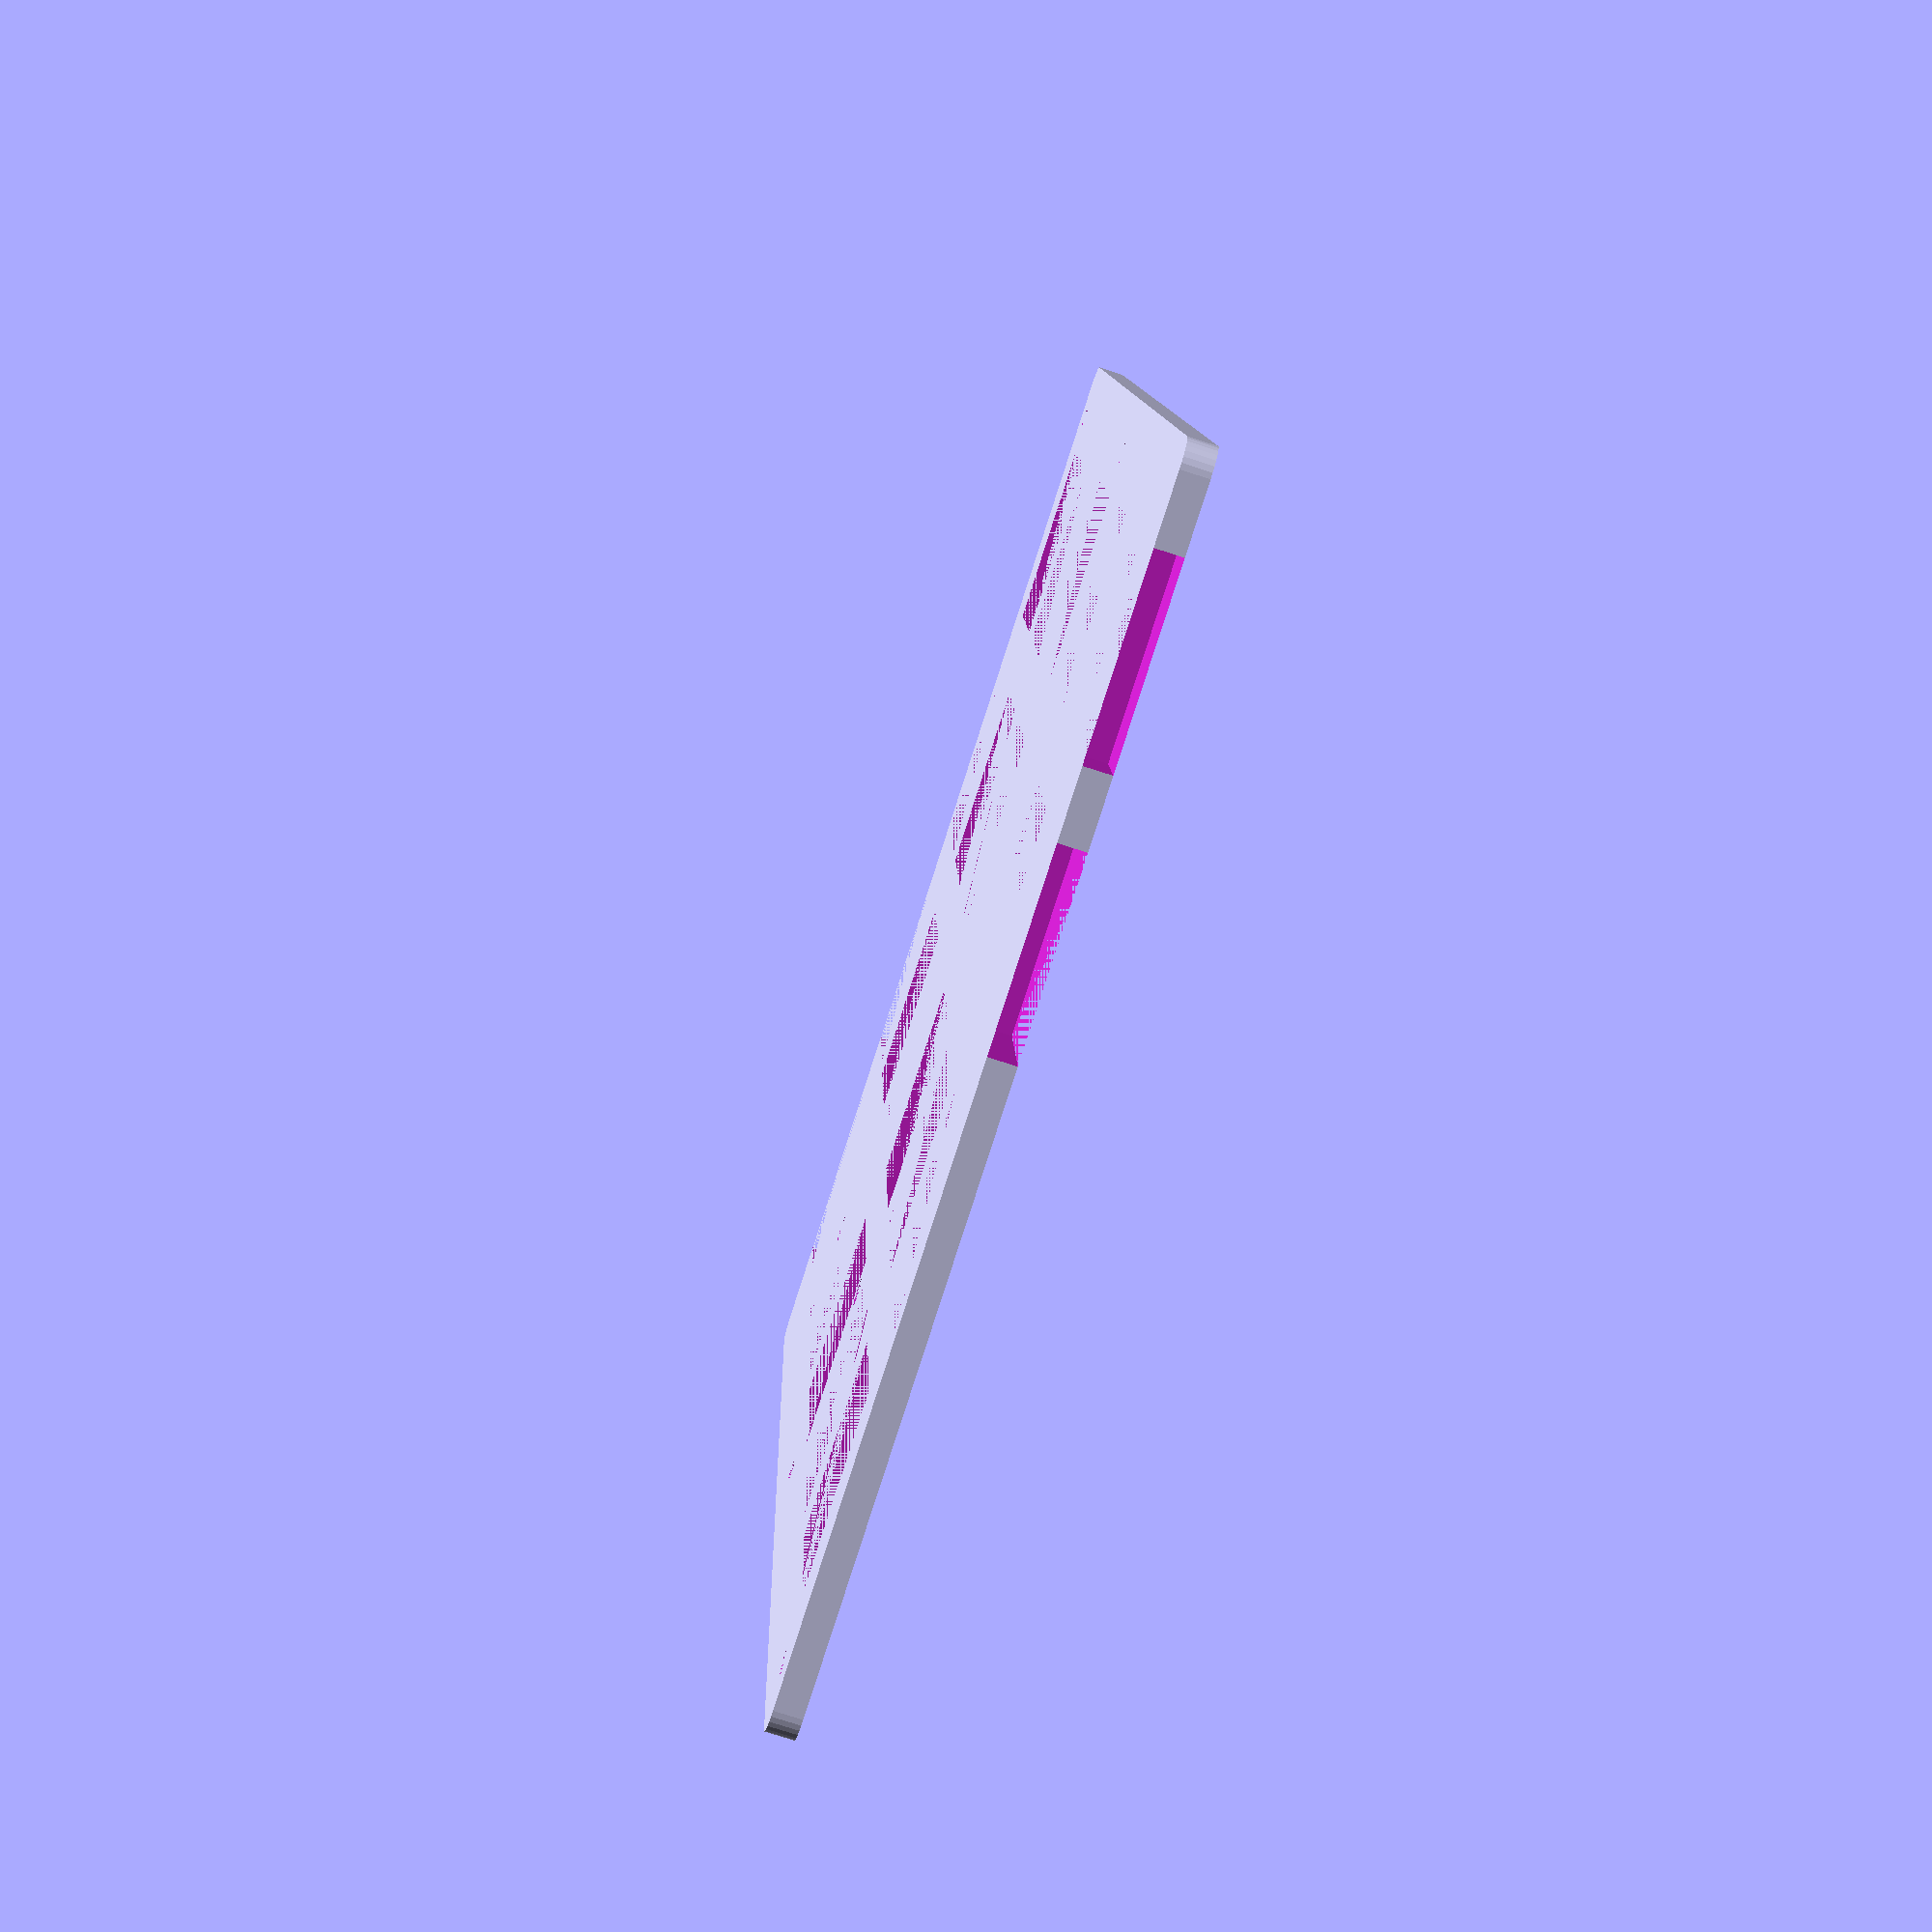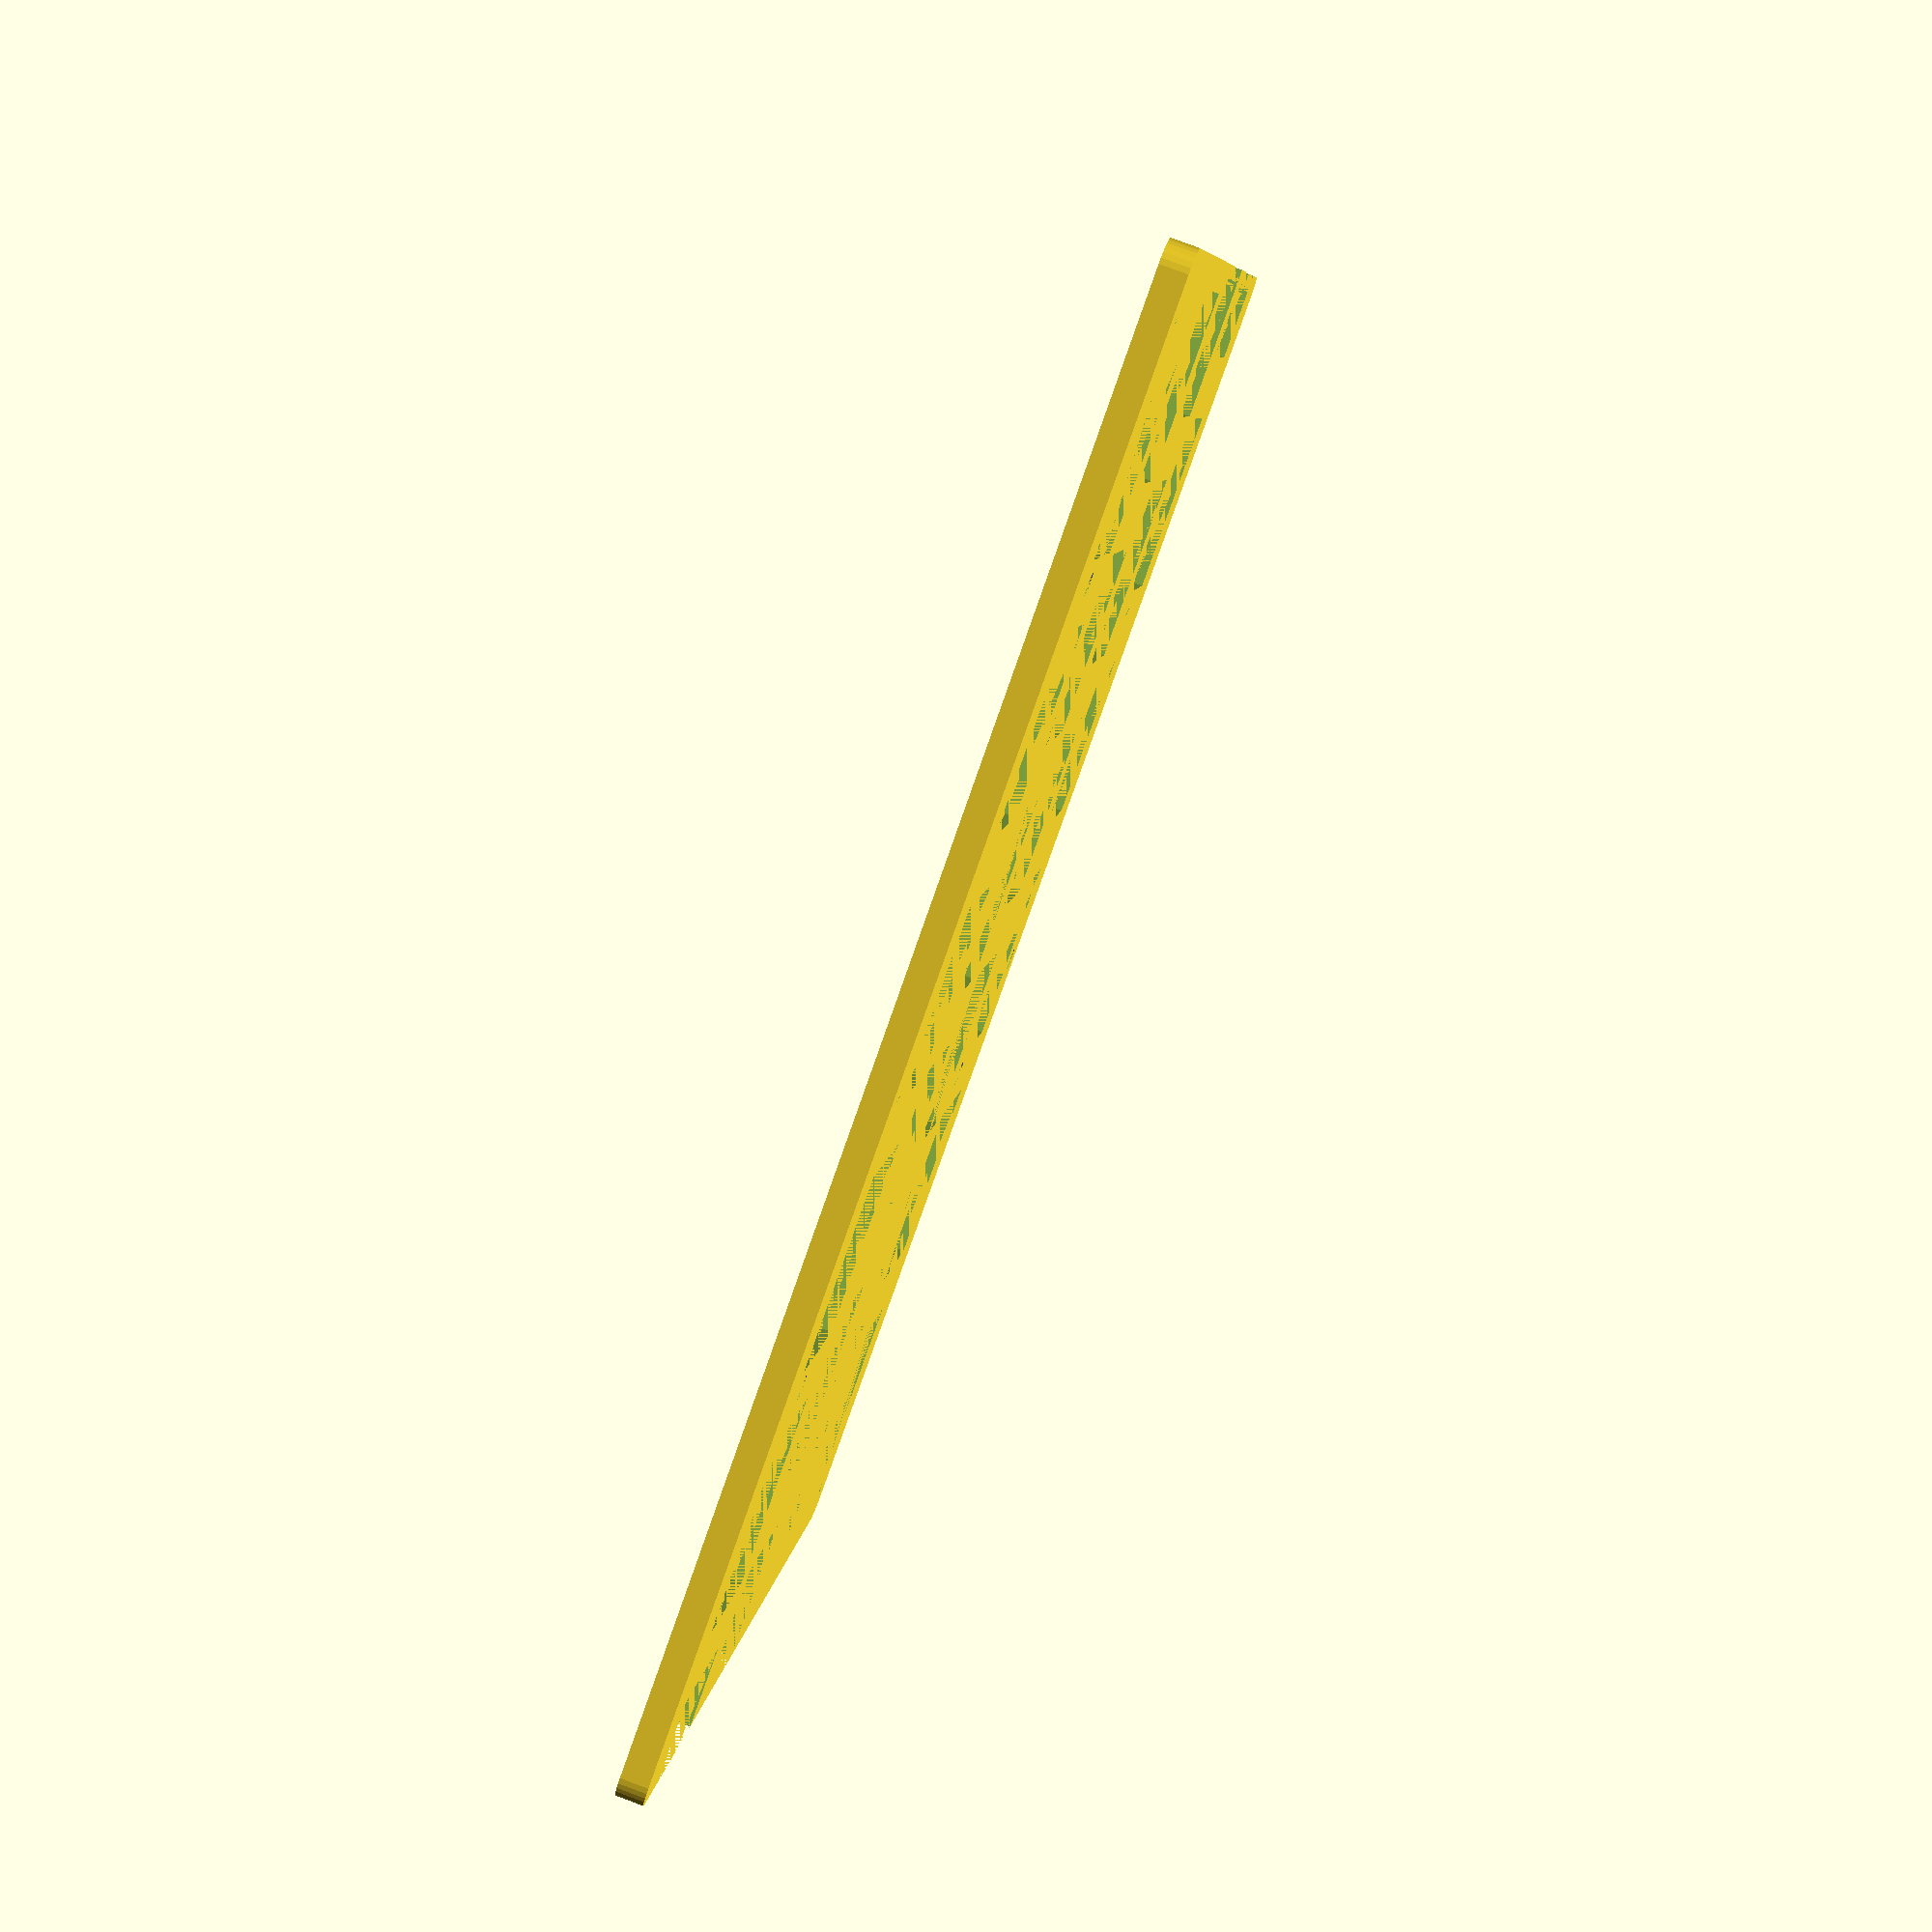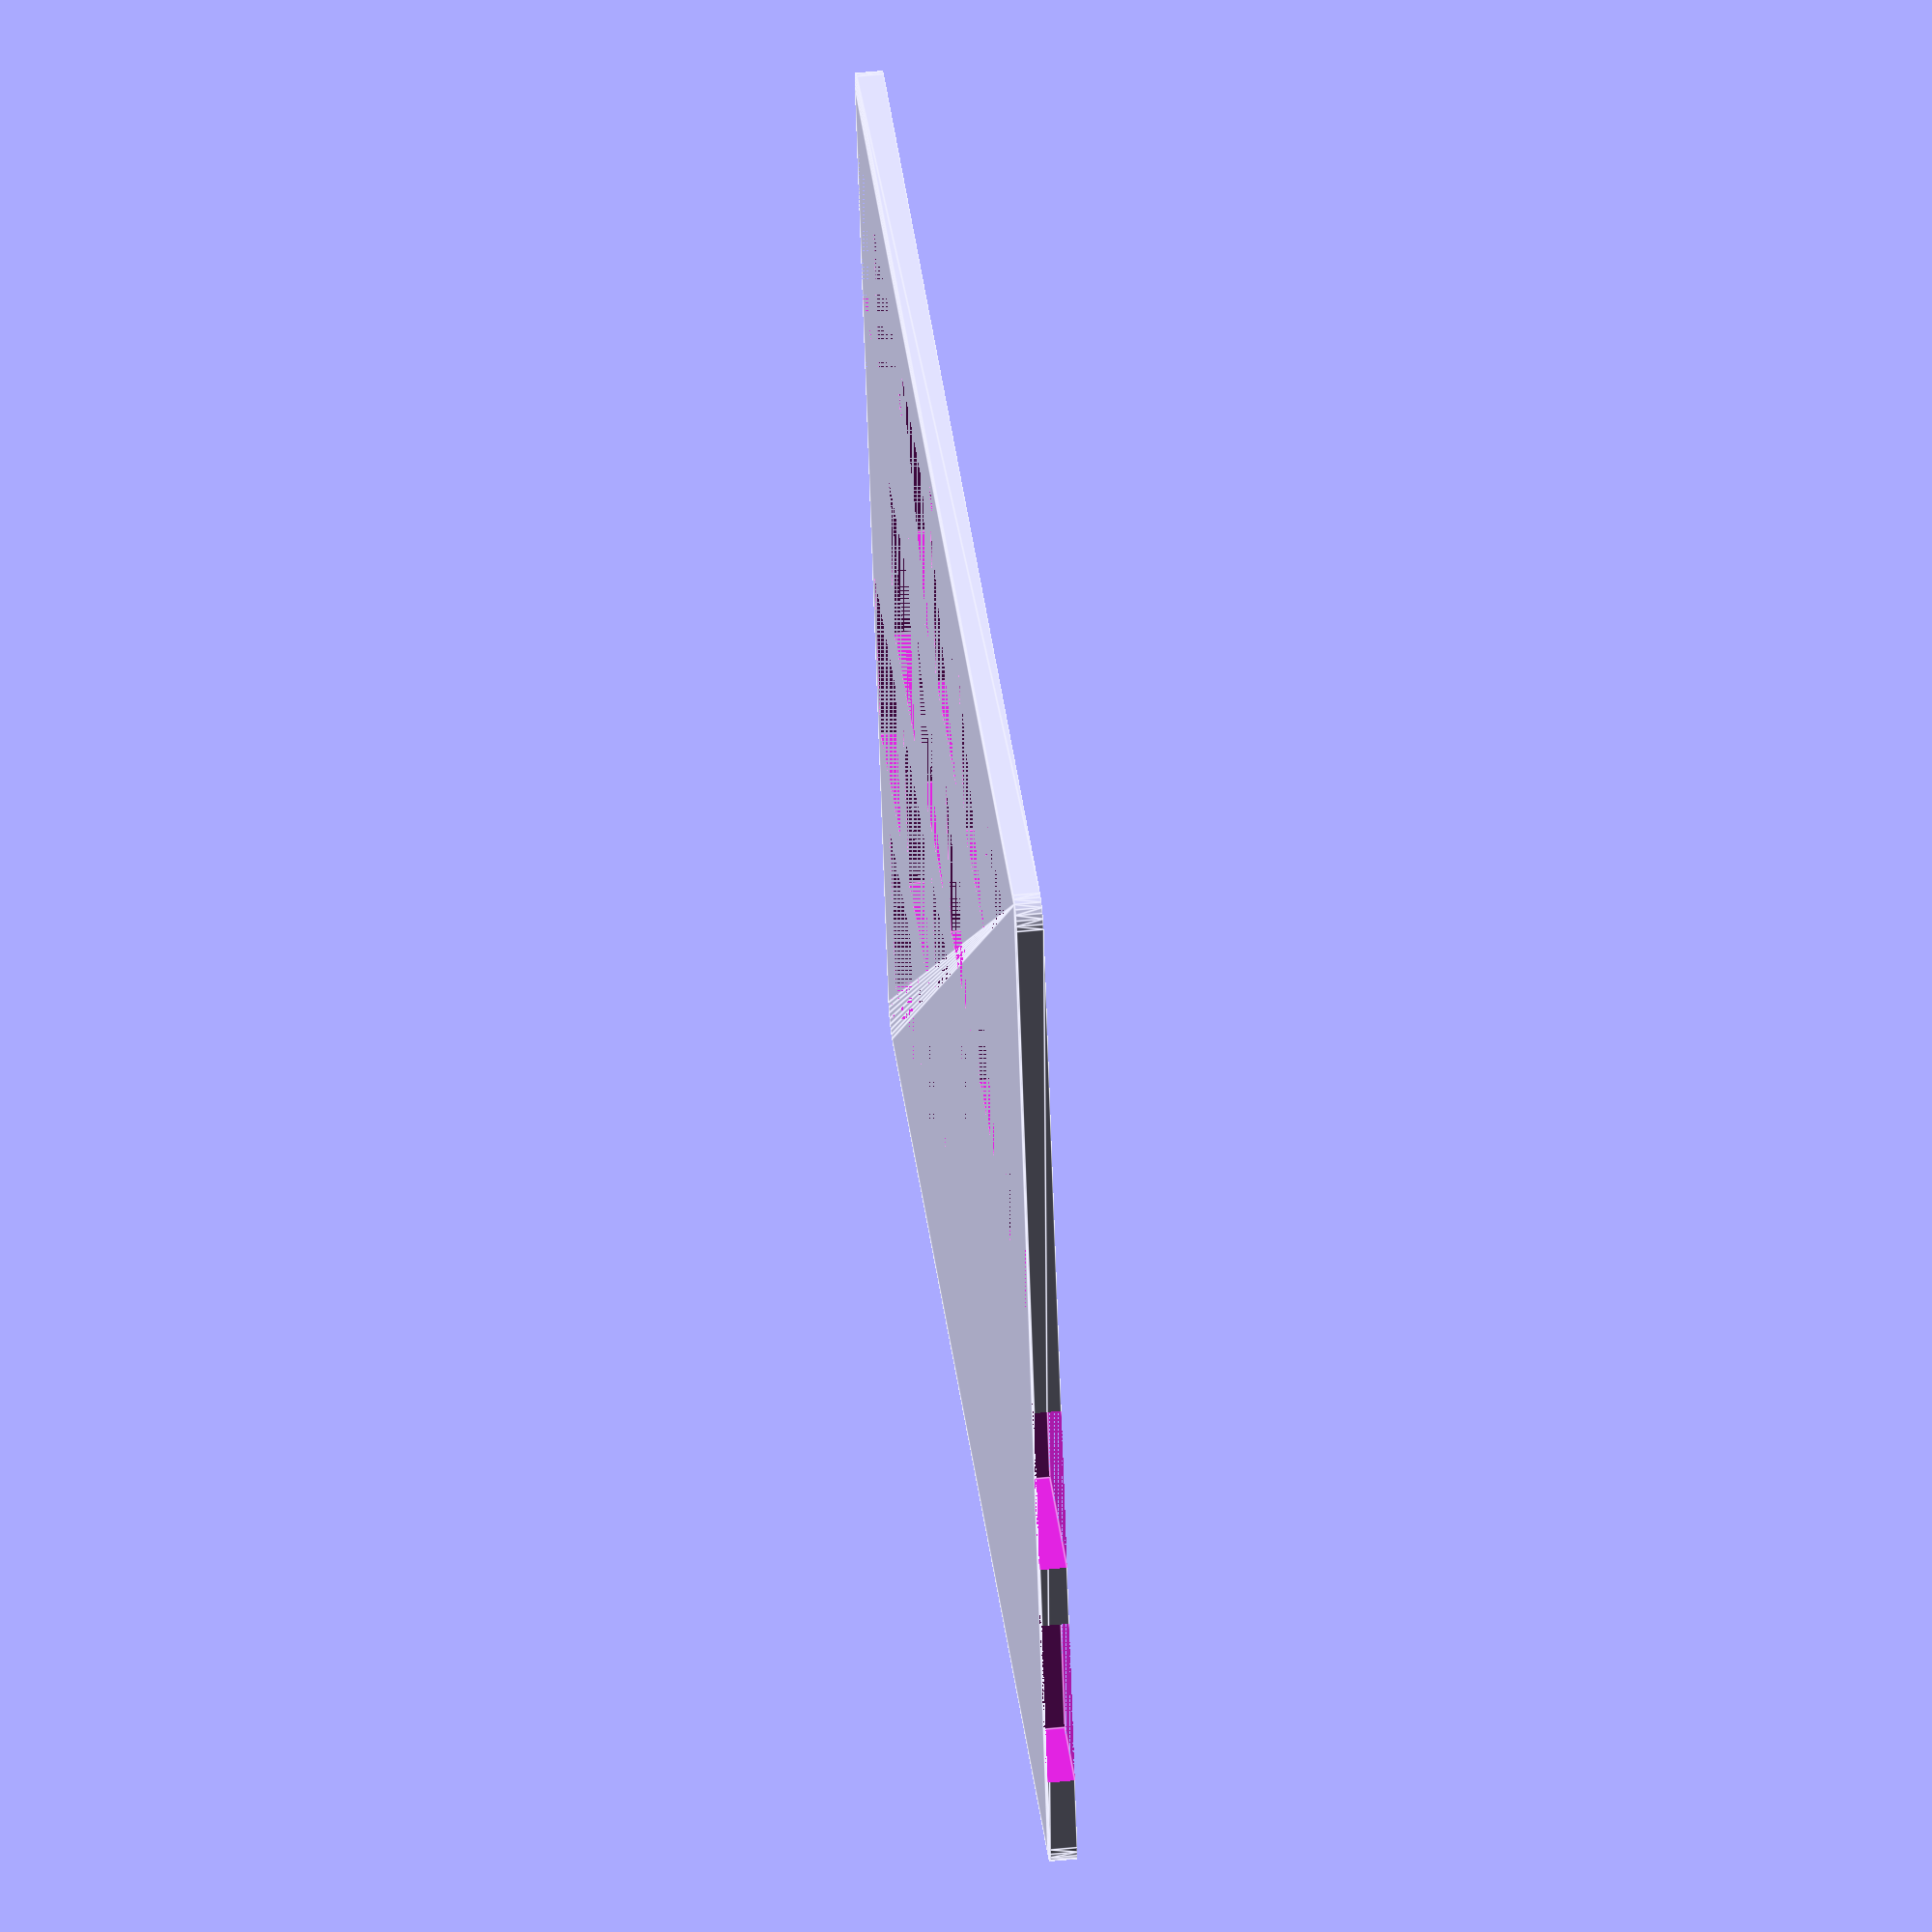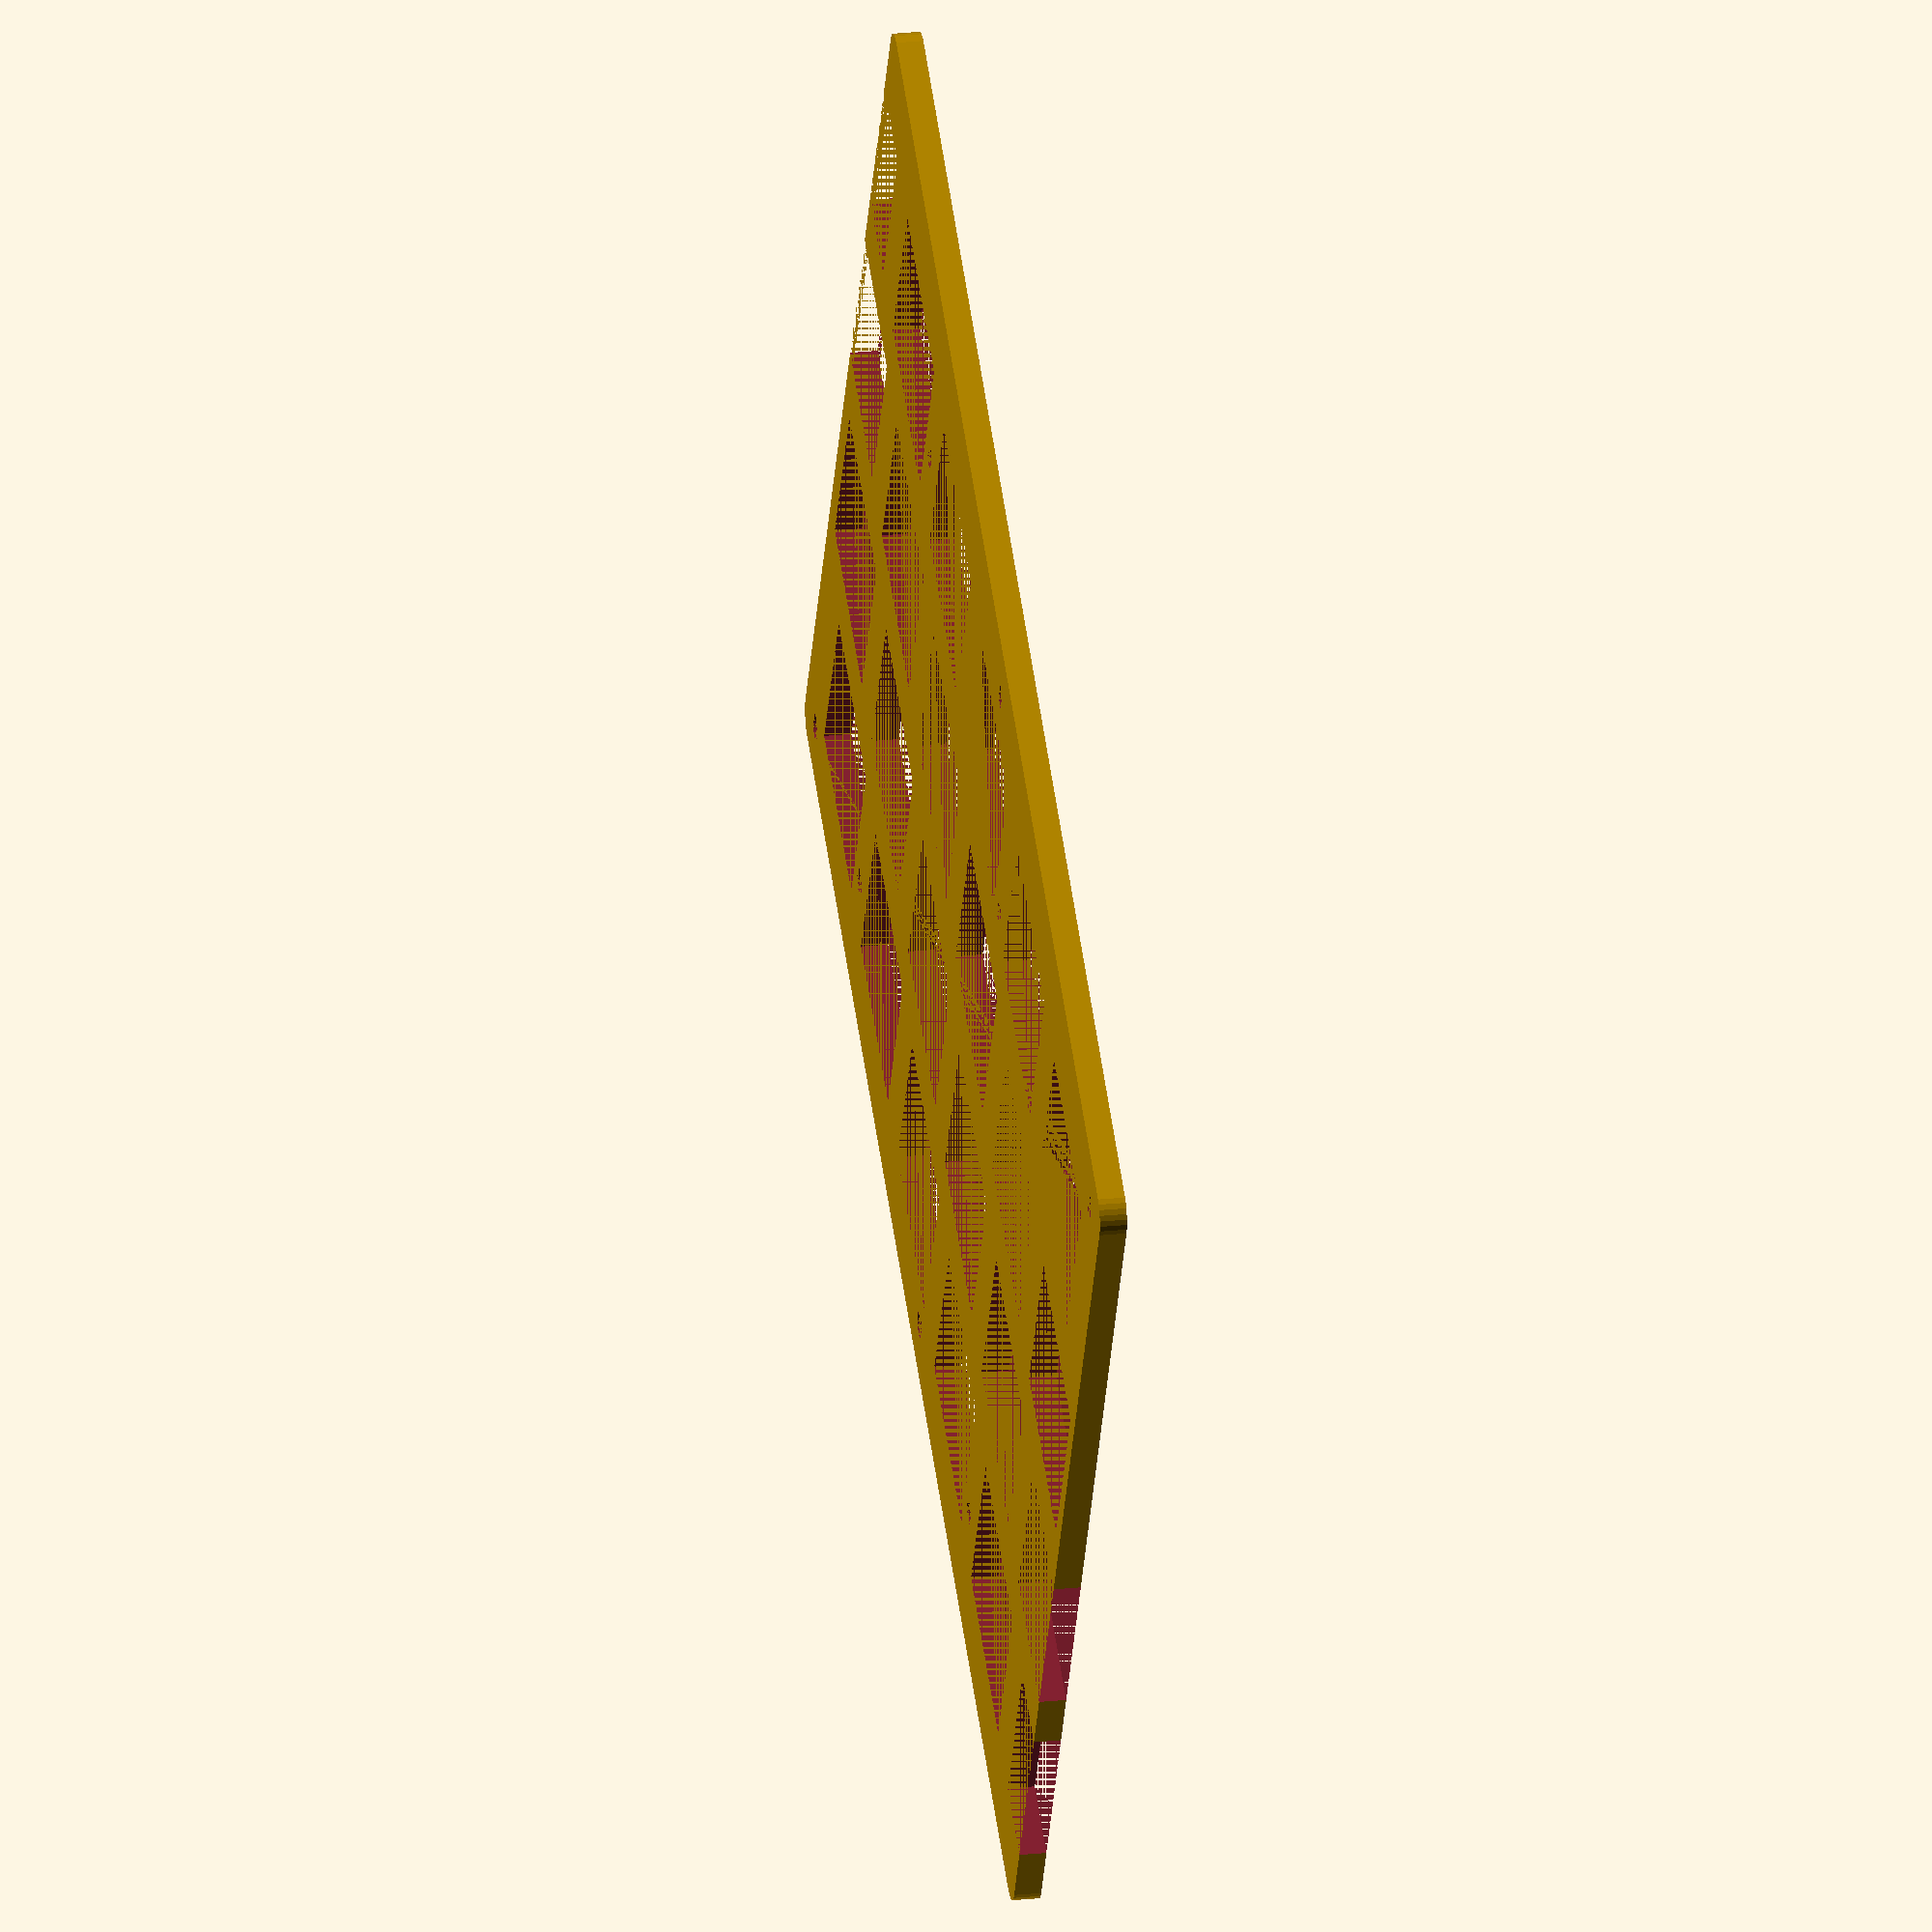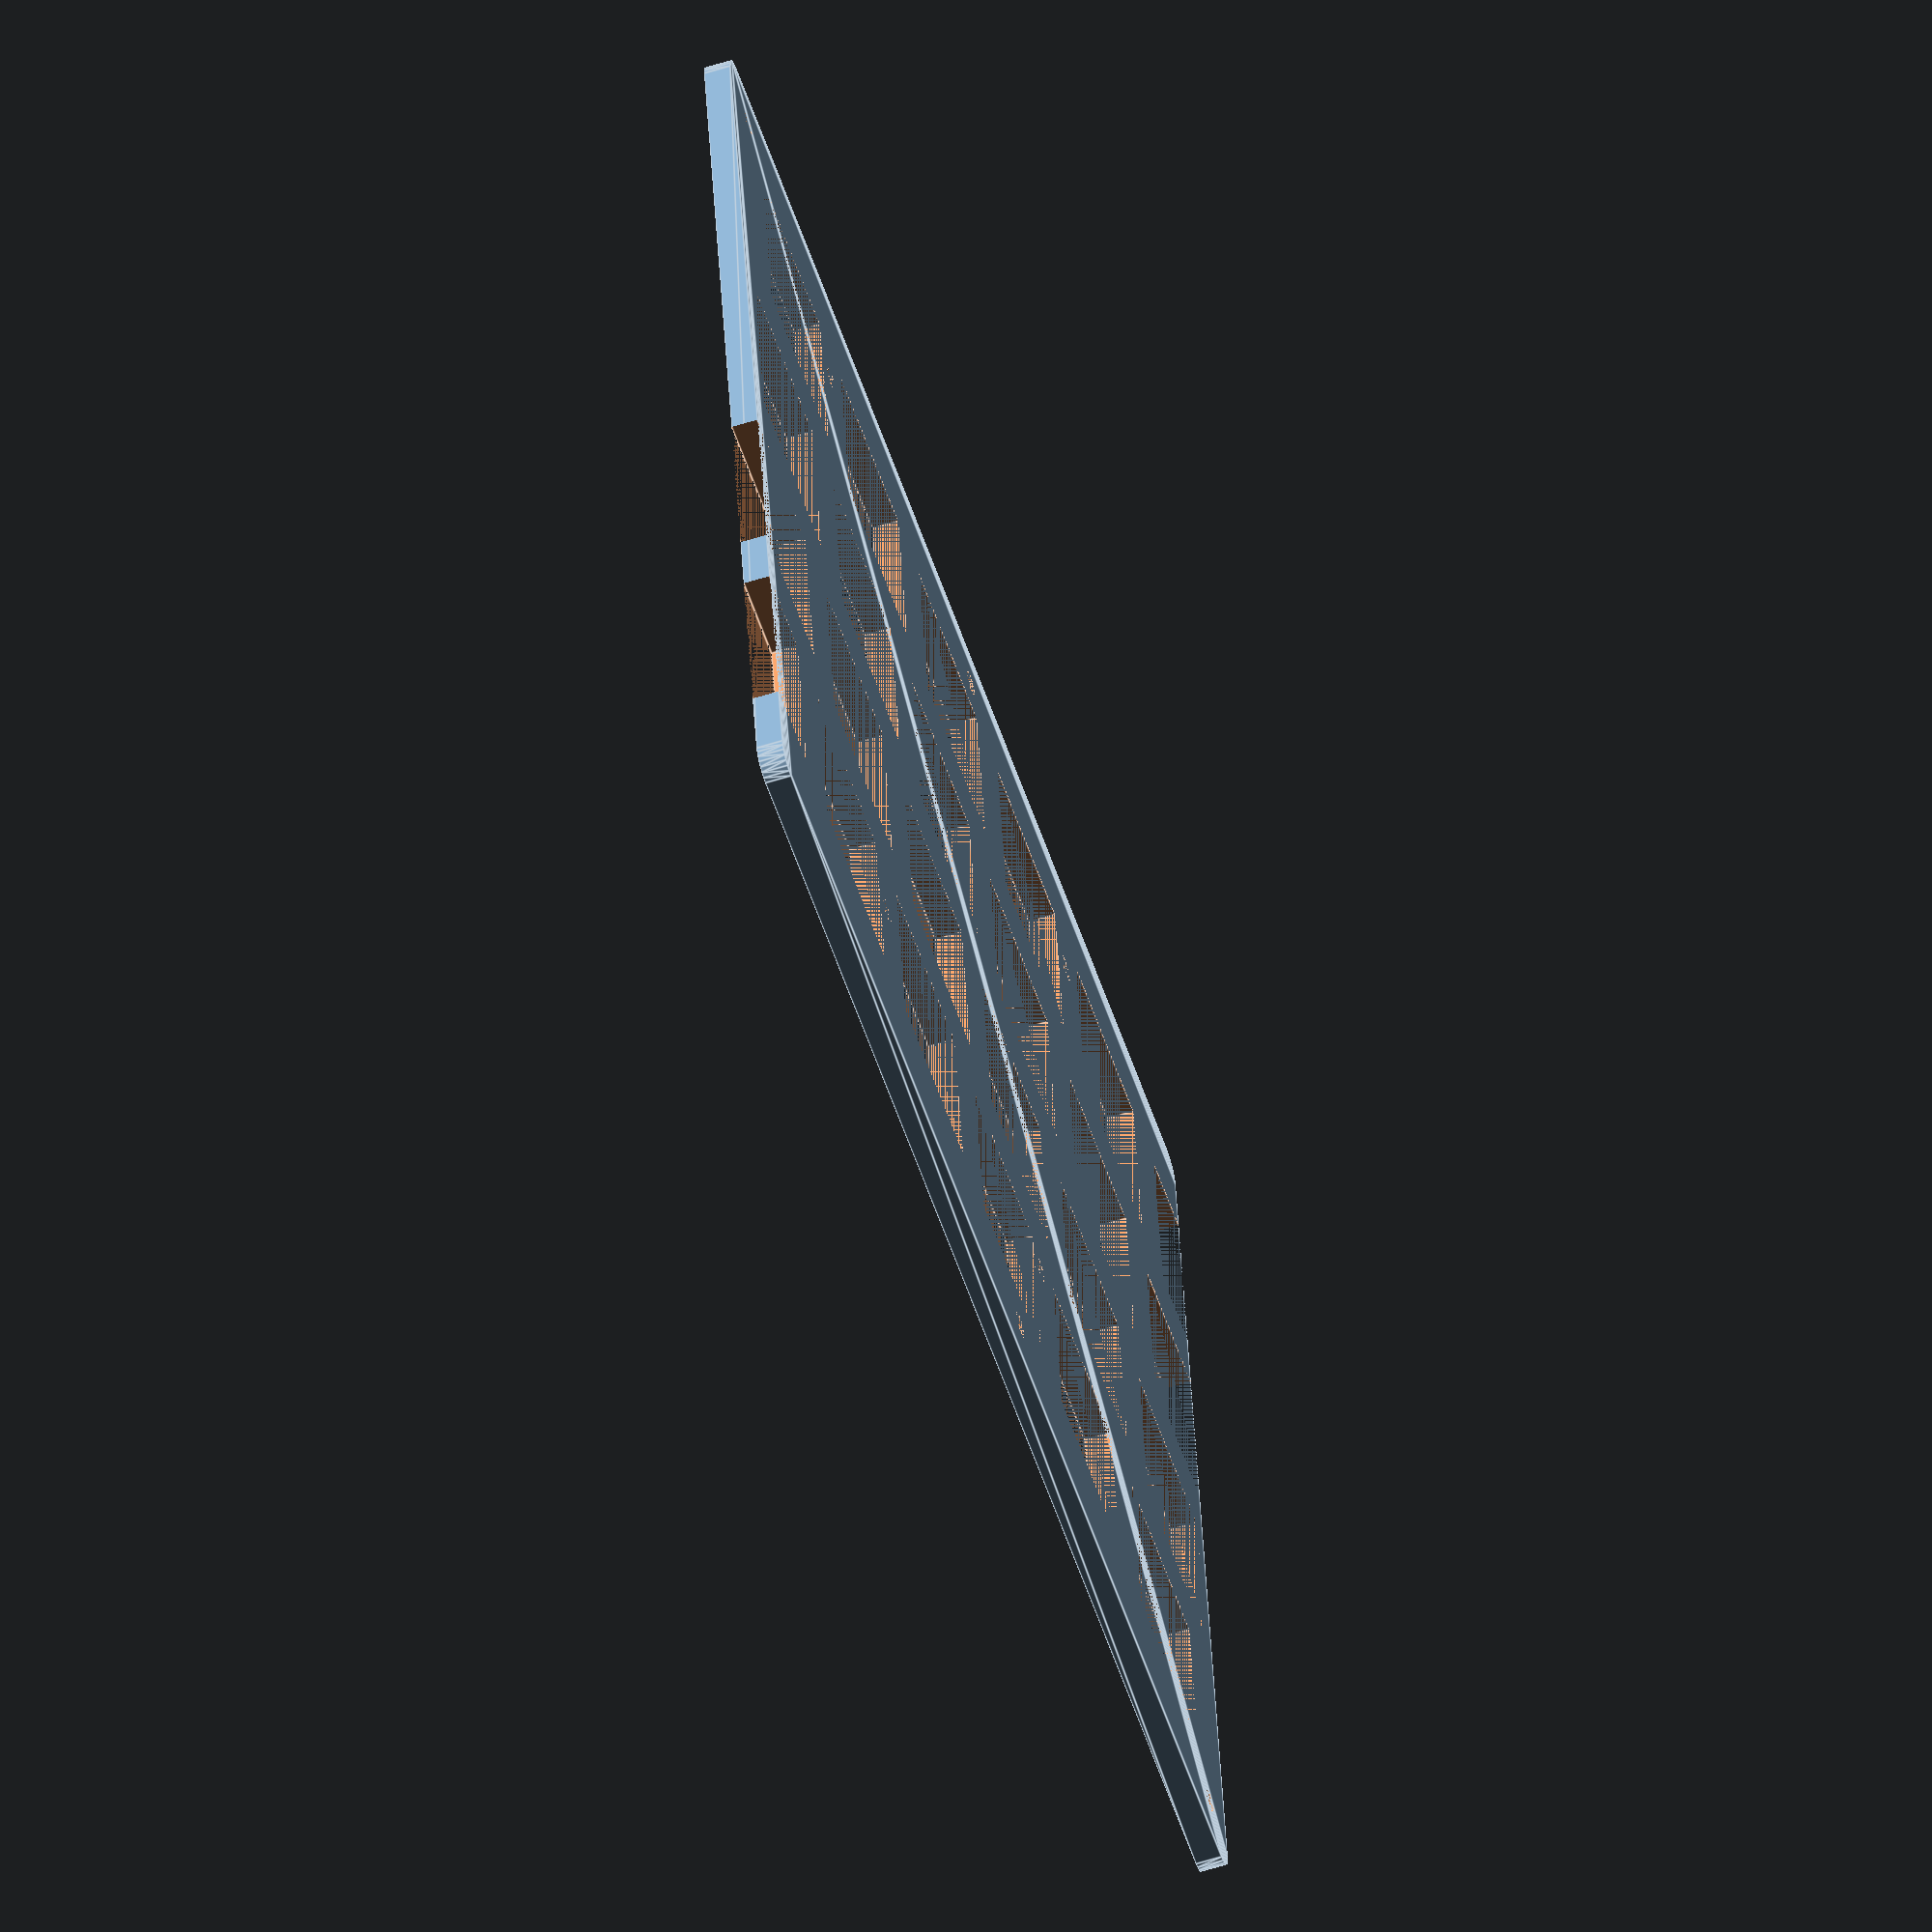
<openscad>
$fs = 0.1;
height = 1;

// 縦、幅+3mmずつ + minkowskiで+2mm = 5mm?

module tri(h) {
    polyhedron([[0, 0, 0], [0, 82, 0], [-17, 82, 0], [-17, 82, h], [0, 82, h], [0, 0, h]],
    [[0, 1, 2], [5, 4, 3], [0, 2, 3, 5], [0, 1, 4, 5], [1, 2, 3, 4]]);
};

module hole(x, y, h) {
    translate([x, y, 0])
        cylinder(r=1, h=h+1);
};

module cherry_hole(x, y, h) {
    translate([x, y, 0])
        cube([14, 14, h+1]);
}

translate([19, 2, 0])
    difference() {
        minkowski() {
            union() {
                    cube([104, 82, height]);
                    tri(height);
                    rotate([180, 180, 0])
                        translate([-104, -82, 0])
                            tri(height);
            };
            cylinder(r=2, h=height);
        };
        
        //key
        for(i = [0:3]) {
            translate([-i*4.75, 14*i+5*i, 0])
            for(j = [0:5]) {
                if(j == 0) {
                    cherry_hole(14*j+2+3, 2+3, height);
                } else {
                    cherry_hole(14*j+j*5+2+3, 2+3, height);
                }
            }
        }
        
        //基板
        hole(19+2, 7+2, height);
        hole(76+2, 7+2, height);
        hole(23.5+2, 66+2, height);
        hole(61.5+2, 104-38-2, height);
        
        //外周
        hole(2, 2, height);
        hole(104-2, 82-2, height);
        hole(2-17, 82-2, height);
        hole(104+17-2, 2, height);
        hole(109+2, 41-2, height);
        hole(2-8, 41-2, height);
        hole(54+2, 2, height);
        hole(54+2, 82-2, height);
    };

</openscad>
<views>
elev=76.3 azim=94.6 roll=252.1 proj=p view=wireframe
elev=99.3 azim=342.9 roll=249.6 proj=p view=wireframe
elev=129.5 azim=344.7 roll=96.5 proj=o view=edges
elev=154.0 azim=208.3 roll=99.2 proj=o view=solid
elev=241.5 azim=8.8 roll=72.3 proj=o view=edges
</views>
